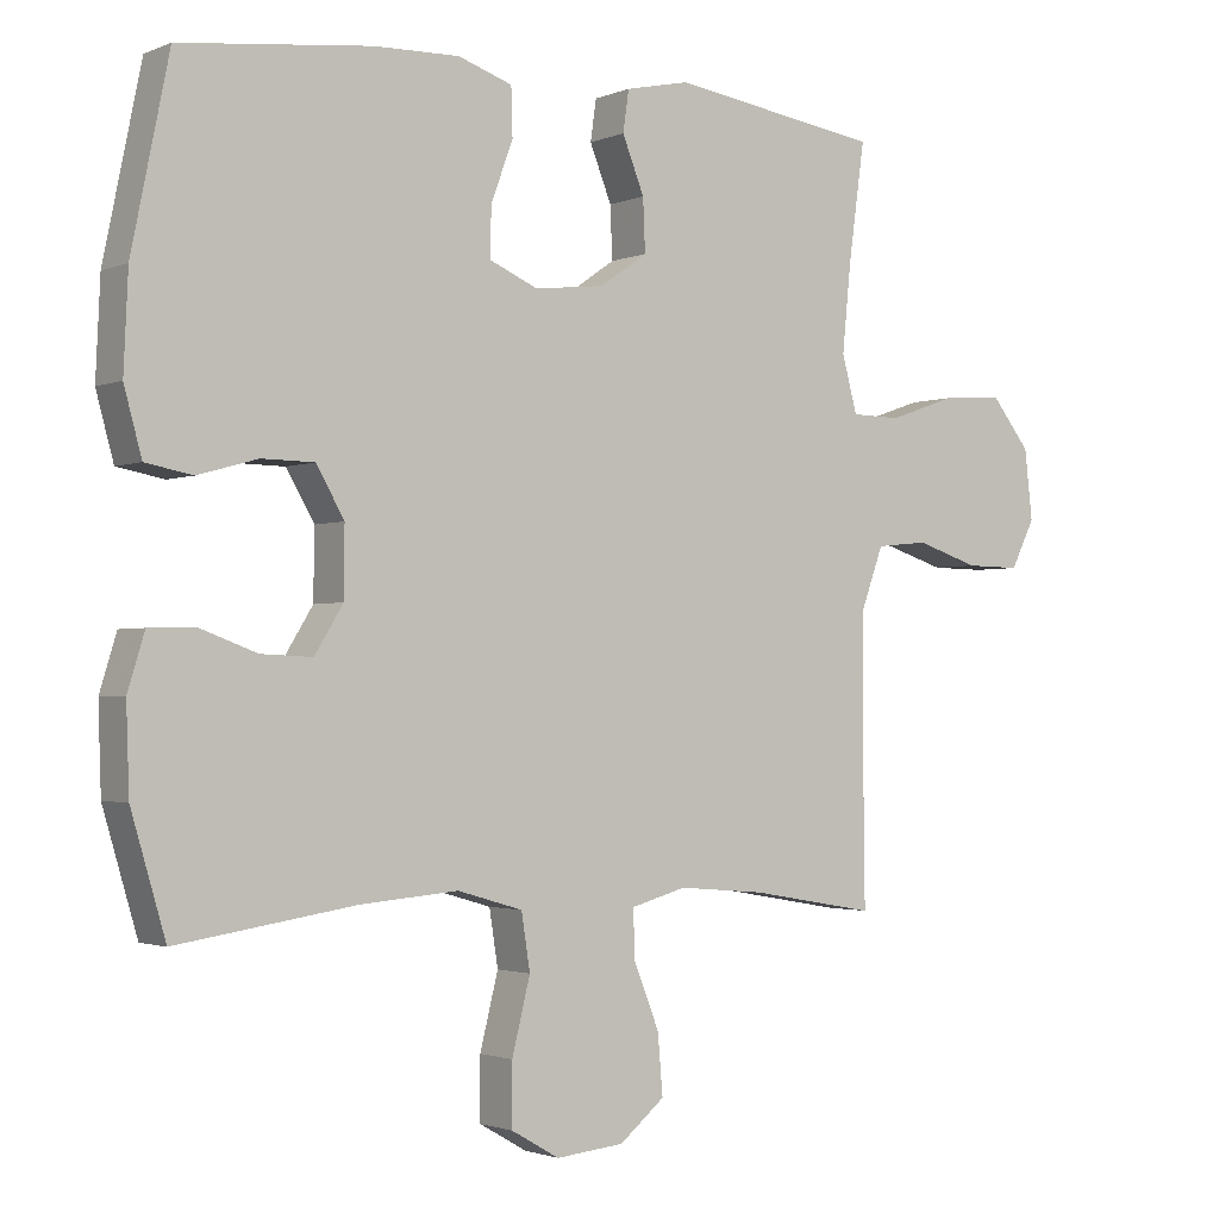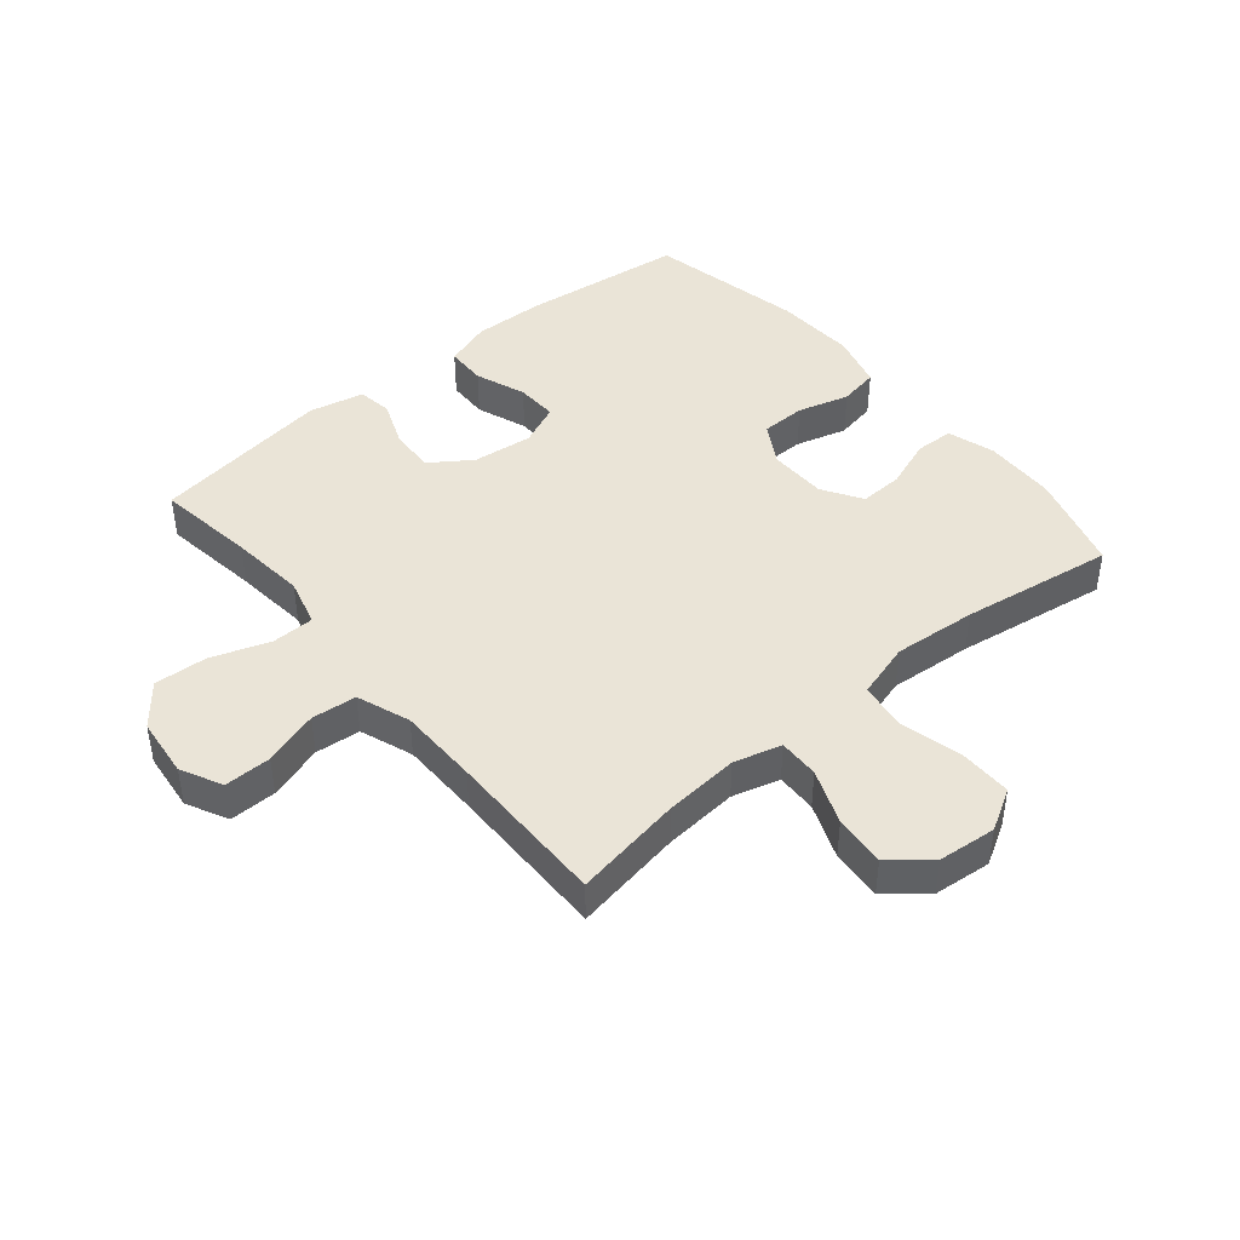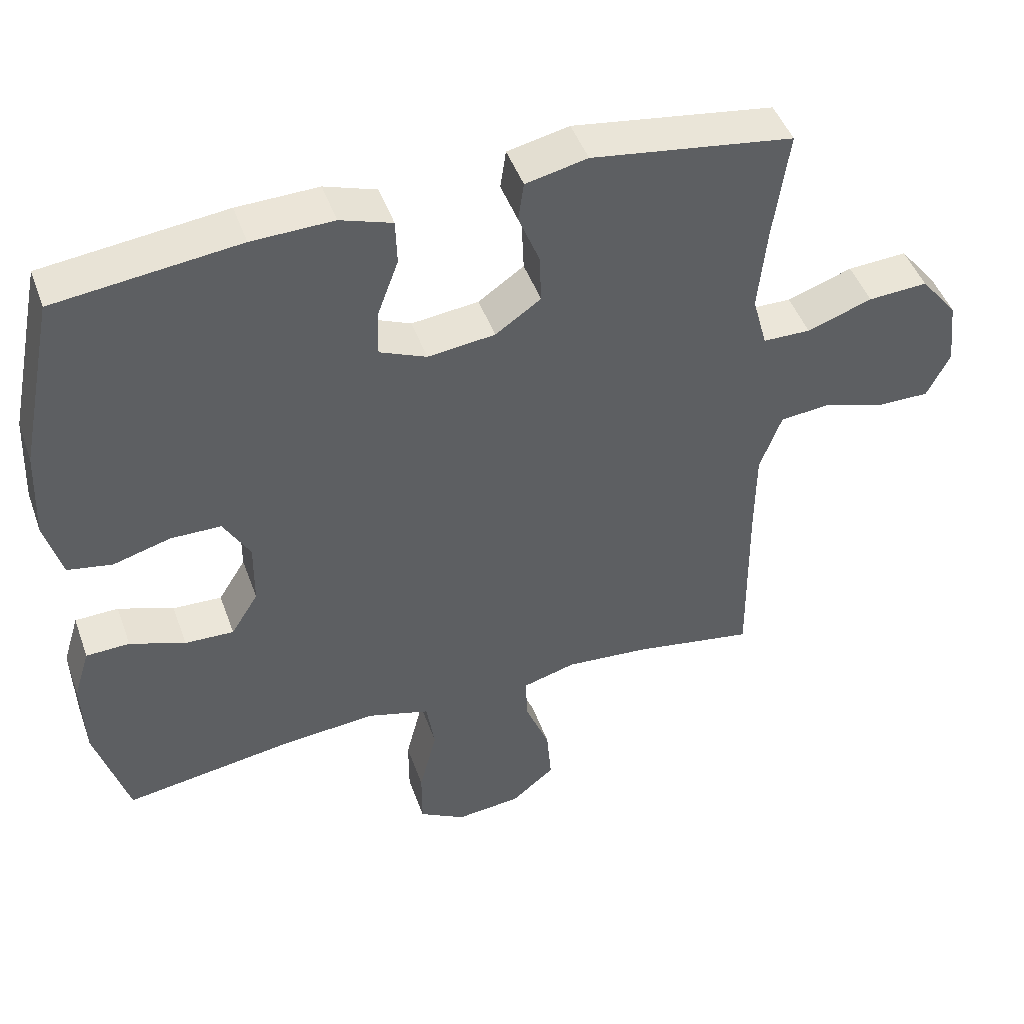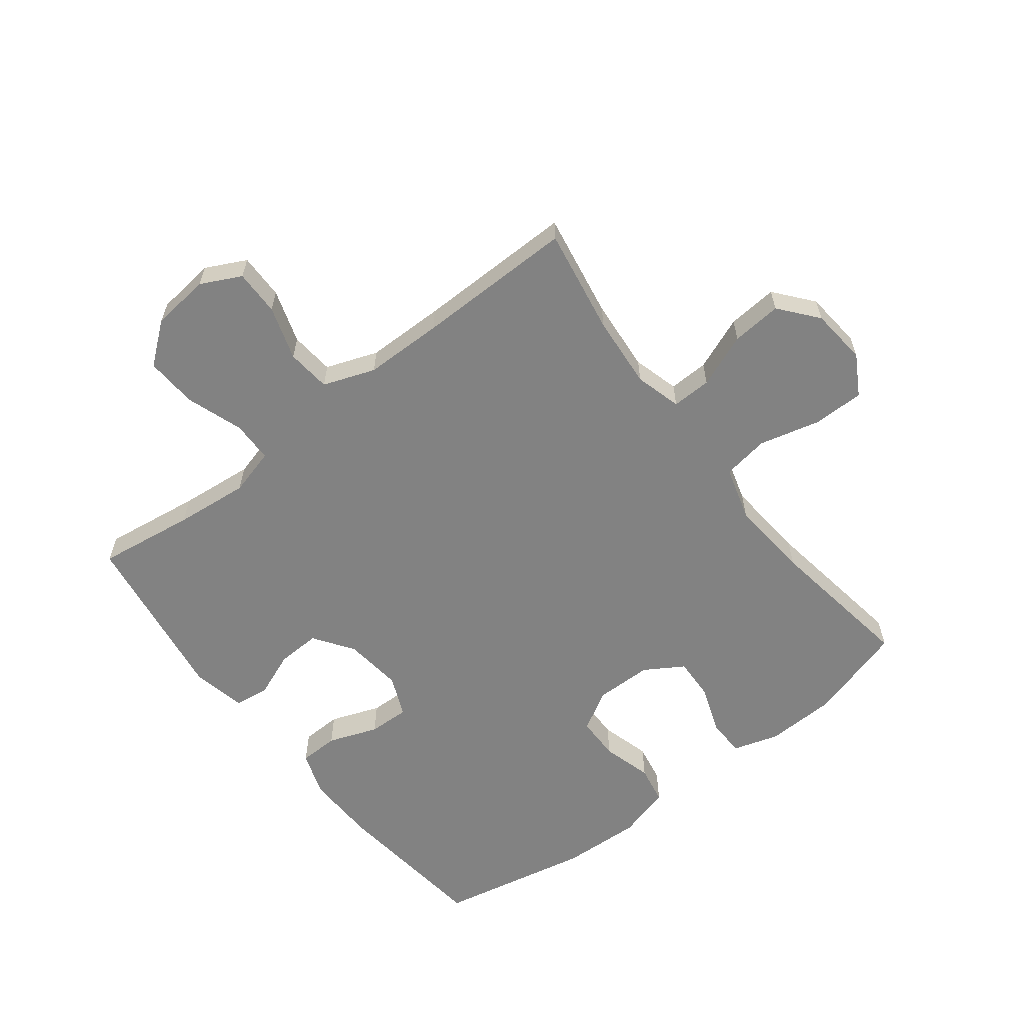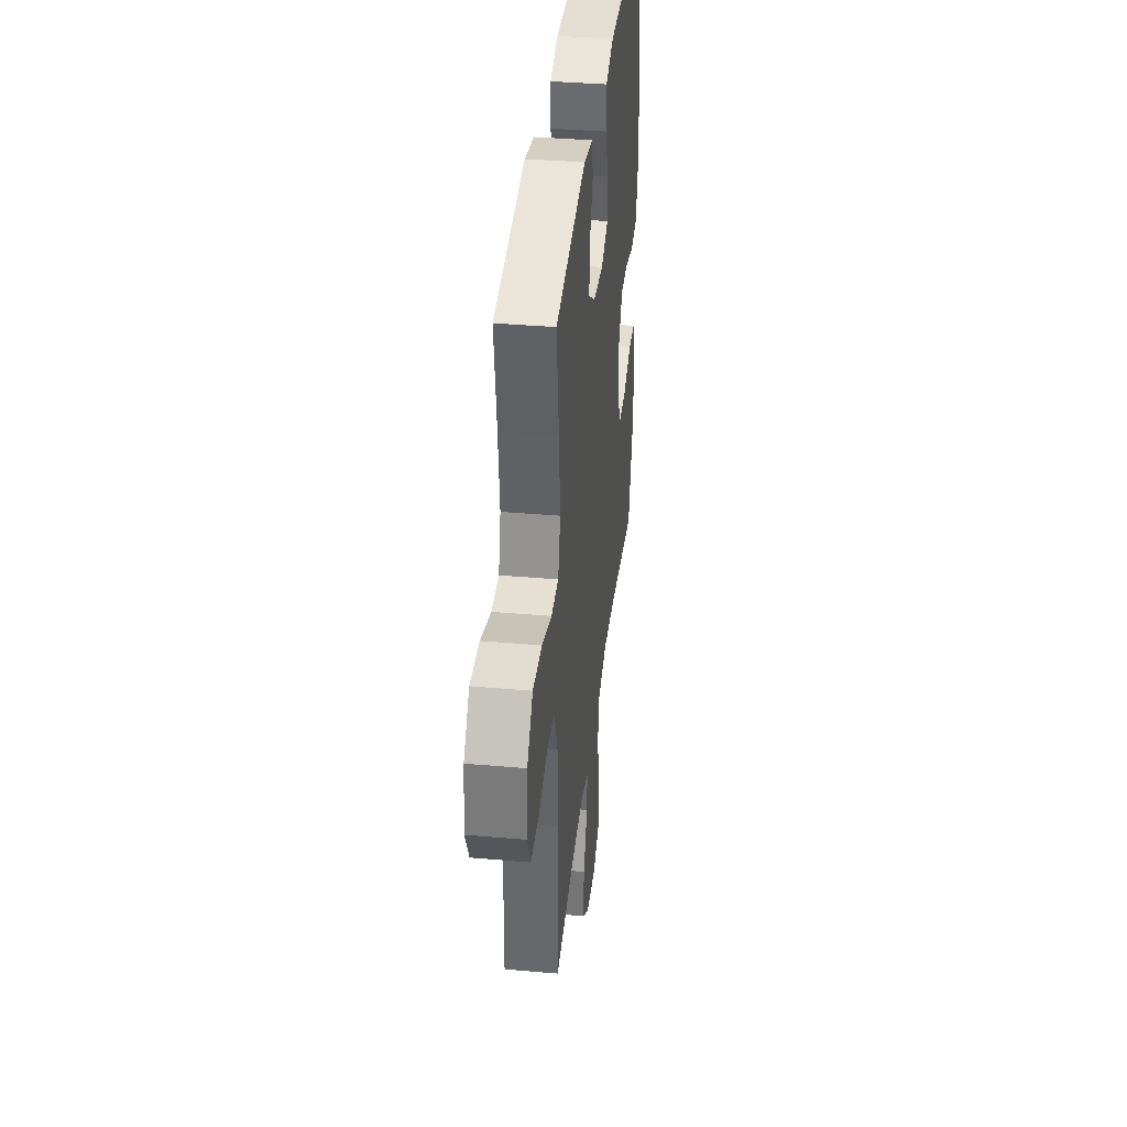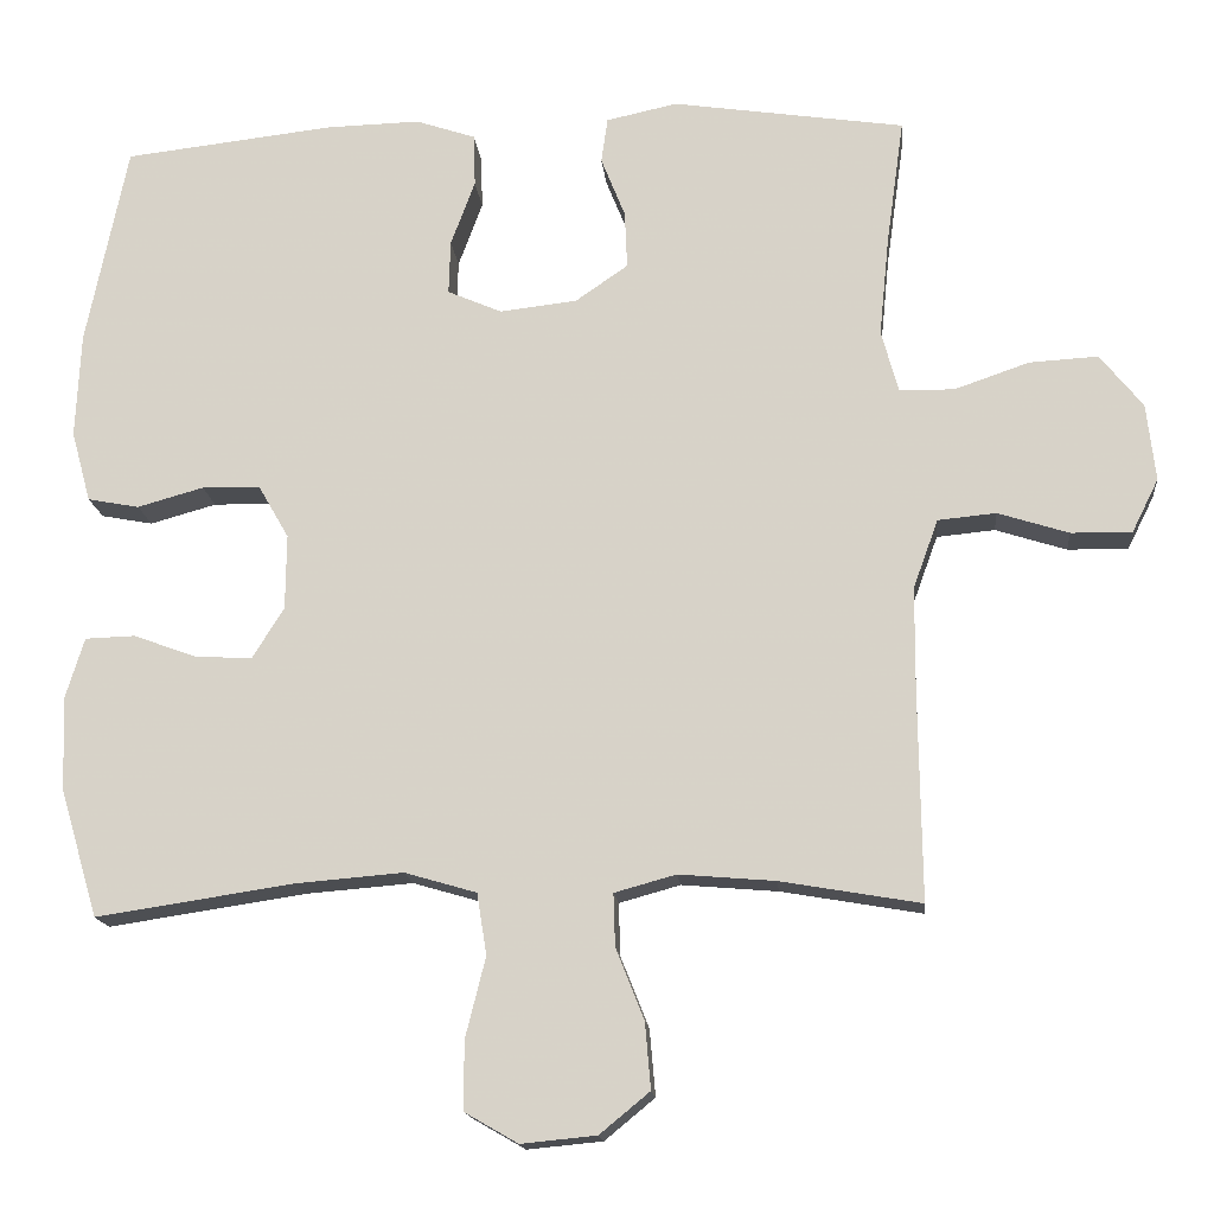
<metadata>
{"format":"obj","ext":"obj","renderer":"f3d","projection":"perspective","resolution":1024,"background":"white","views":[{"elev":-1.9,"azim":-35.3,"up":"+Z"},{"elev":43.7,"azim":140.1,"up":"+Y"},{"elev":46.6,"azim":-19.3,"up":"+Z"},{"elev":-60.7,"azim":127.7,"up":"+Y"},{"elev":37.5,"azim":96.4,"up":"+Z"},{"elev":-15.8,"azim":5.4,"up":"+Z"}]}
</metadata>
<code>
v 0.5 0.07 0.5
v 0.478 0.07 0.341
v 0.466 0.07 0.22
v 0.487 0.07 0.143
v 0.555 0.07 0.142
v 0.648 0.07 0.174
v 0.733 0.07 0.179
v 0.786 0.07 0.113
v 0.797 0.07 0.017
v 0.764 0.07 -0.049
v 0.689 0.07 -0.048
v 0.601 0.07 -0.02
v 0.529 0.07 -0.027
v 0.498 0.07 -0.112
v 0.497 0.07 -0.241
v 0.5 0.07 -0.5
v 0.326 0.07 -0.47
v 0.207 0.07 -0.46
v 0.131 0.07 -0.481
v 0.133 0.07 -0.546
v 0.168 0.07 -0.634
v 0.175 0.07 -0.716
v 0.113 0.07 -0.767
v 0.02 0.07 -0.776
v -0.046 0.07 -0.738
v -0.046 0.07 -0.654
v -0.021 0.07 -0.554
v -0.033 0.07 -0.478
v -0.122 0.07 -0.452
v -0.255 0.07 -0.463
v -0.5 0.07 -0.5
v -0.547 0.07 -0.341
v -0.551 0.07 -0.225
v -0.528 0.07 -0.15
v -0.466 0.07 -0.148
v -0.387 0.07 -0.177
v -0.317 0.07 -0.18
v -0.278 0.07 -0.117
v -0.277 0.07 -0.024
v -0.315 0.07 0.042
v -0.387 0.07 0.043
v -0.469 0.07 0.02
v -0.533 0.07 0.032
v -0.557 0.07 0.12
v -0.551 0.07 0.25
v -0.5 0.07 0.5
v -0.239 0.07 0.53
v -0.123 0.07 0.533
v -0.049 0.07 0.508
v -0.047 0.07 0.443
v -0.077 0.07 0.362
v -0.079 0.07 0.295
v -0.012 0.07 0.266
v 0.084 0.07 0.277
v 0.149 0.07 0.322
v 0.146 0.07 0.393
v 0.116 0.07 0.468
v 0.124 0.07 0.524
v 0.212 0.07 0.543
v 0.5 0 0.5
v 0.478 0 0.341
v 0.466 0 0.22
v 0.487 0 0.143
v 0.555 0 0.142
v 0.648 0 0.174
v 0.733 0 0.179
v 0.786 0 0.113
v 0.797 0 0.017
v 0.764 0 -0.049
v 0.689 0 -0.048
v 0.601 0 -0.02
v 0.529 0 -0.027
v 0.498 0 -0.112
v 0.497 0 -0.241
v 0.5 0 -0.5
v 0.326 0 -0.47
v 0.207 0 -0.46
v 0.131 0 -0.481
v 0.133 0 -0.546
v 0.168 0 -0.634
v 0.175 0 -0.716
v 0.113 0 -0.767
v 0.02 0 -0.776
v -0.046 0 -0.738
v -0.046 0 -0.654
v -0.021 0 -0.554
v -0.033 0 -0.478
v -0.122 0 -0.452
v -0.255 0 -0.463
v -0.5 0 -0.5
v -0.547 0 -0.341
v -0.551 0 -0.225
v -0.528 0 -0.15
v -0.466 0 -0.148
v -0.387 0 -0.177
v -0.317 0 -0.18
v -0.278 0 -0.117
v -0.277 0 -0.024
v -0.315 0 0.042
v -0.387 0 0.043
v -0.469 0 0.02
v -0.533 0 0.032
v -0.557 0 0.12
v -0.551 0 0.25
v -0.5 0 0.5
v -0.239 0 0.53
v -0.123 0 0.533
v -0.049 0 0.508
v -0.047 0 0.443
v -0.077 0 0.362
v -0.079 0 0.295
v -0.012 0 0.266
v 0.084 0 0.277
v 0.149 0 0.322
v 0.146 0 0.393
v 0.116 0 0.468
v 0.124 0 0.524
v 0.212 0 0.543
f 56 57 58 59
f 55 56 59 1
f 54 55 1 2
f 48 49 50 51
f 48 51 52
f 47 48 52
f 46 47 52
f 45 46 52
f 44 45 52 53
f 41 42 43 44
f 40 41 44 53
f 33 34 35 36
f 33 36 37
f 30 31 32 33
f 29 30 33 37
f 28 29 37 38
f 24 25 26 27
f 24 27 28
f 23 24 28
f 20 21 22 23
f 19 20 23 28
f 18 19 28 38
f 15 16 17
f 14 15 17 18
f 13 14 18 38
f 9 10 11 12
f 9 12 13
f 5 6 7 8
f 4 5 8 9
f 54 2 3
f 54 3 4
f 39 40 53 54
f 13 38 39 54
f 4 9 13 54
f 118 117 116 115
f 60 118 115 114
f 61 60 114 113
f 110 109 108 107
f 111 110 107
f 111 107 106
f 111 106 105
f 111 105 104
f 112 111 104 103
f 103 102 101 100
f 112 103 100 99
f 95 94 93 92
f 96 95 92
f 92 91 90 89
f 96 92 89 88
f 97 96 88 87
f 86 85 84 83
f 87 86 83
f 87 83 82
f 82 81 80 79
f 87 82 79 78
f 97 87 78 77
f 76 75 74
f 77 76 74 73
f 97 77 73 72
f 71 70 69 68
f 72 71 68
f 67 66 65 64
f 68 67 64 63
f 62 61 113
f 63 62 113
f 113 112 99 98
f 113 98 97 72
f 113 72 68 63
f 1 60 61 2
f 2 61 62 3
f 3 62 63 4
f 4 63 64 5
f 5 64 65 6
f 6 65 66 7
f 7 66 67 8
f 8 67 68 9
f 9 68 69 10
f 10 69 70 11
f 11 70 71 12
f 12 71 72 13
f 13 72 73 14
f 14 73 74 15
f 15 74 75 16
f 16 75 76 17
f 17 76 77 18
f 18 77 78 19
f 19 78 79 20
f 20 79 80 21
f 21 80 81 22
f 22 81 82 23
f 23 82 83 24
f 24 83 84 25
f 25 84 85 26
f 26 85 86 27
f 27 86 87 28
f 28 87 88 29
f 29 88 89 30
f 30 89 90 31
f 31 90 91 32
f 32 91 92 33
f 33 92 93 34
f 34 93 94 35
f 35 94 95 36
f 36 95 96 37
f 37 96 97 38
f 38 97 98 39
f 39 98 99 40
f 40 99 100 41
f 41 100 101 42
f 42 101 102 43
f 43 102 103 44
f 44 103 104 45
f 45 104 105 46
f 46 105 106 47
f 47 106 107 48
f 48 107 108 49
f 49 108 109 50
f 50 109 110 51
f 51 110 111 52
f 52 111 112 53
f 53 112 113 54
f 54 113 114 55
f 55 114 115 56
f 56 115 116 57
f 57 116 117 58
f 58 117 118 59
f 59 118 60 1

</code>
